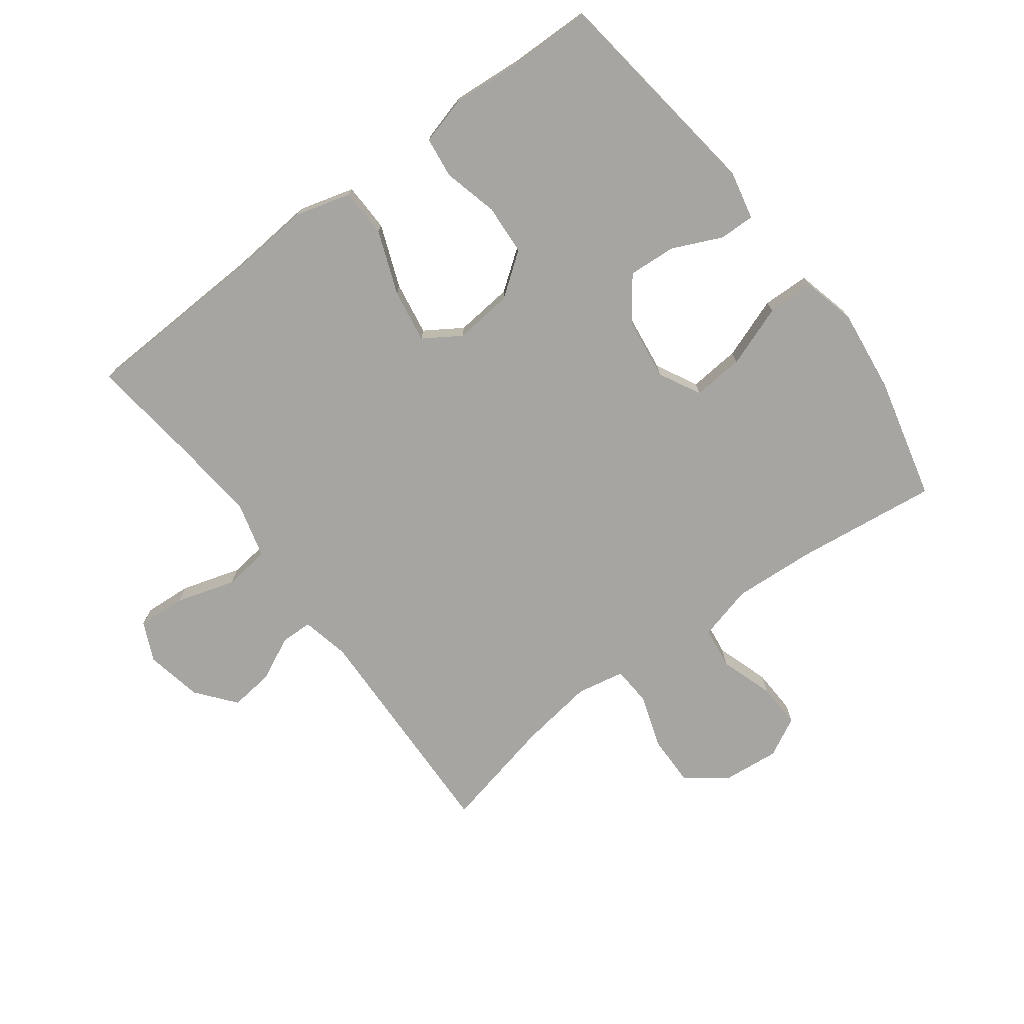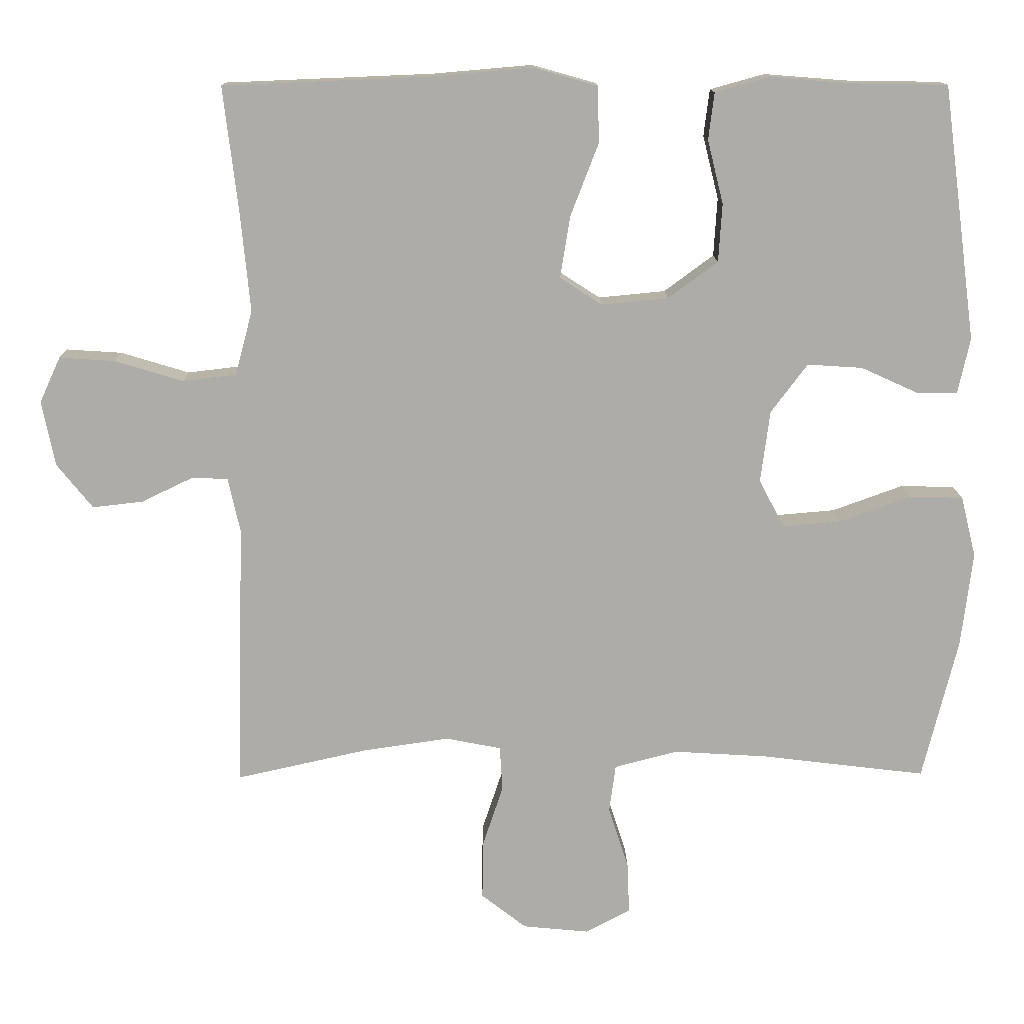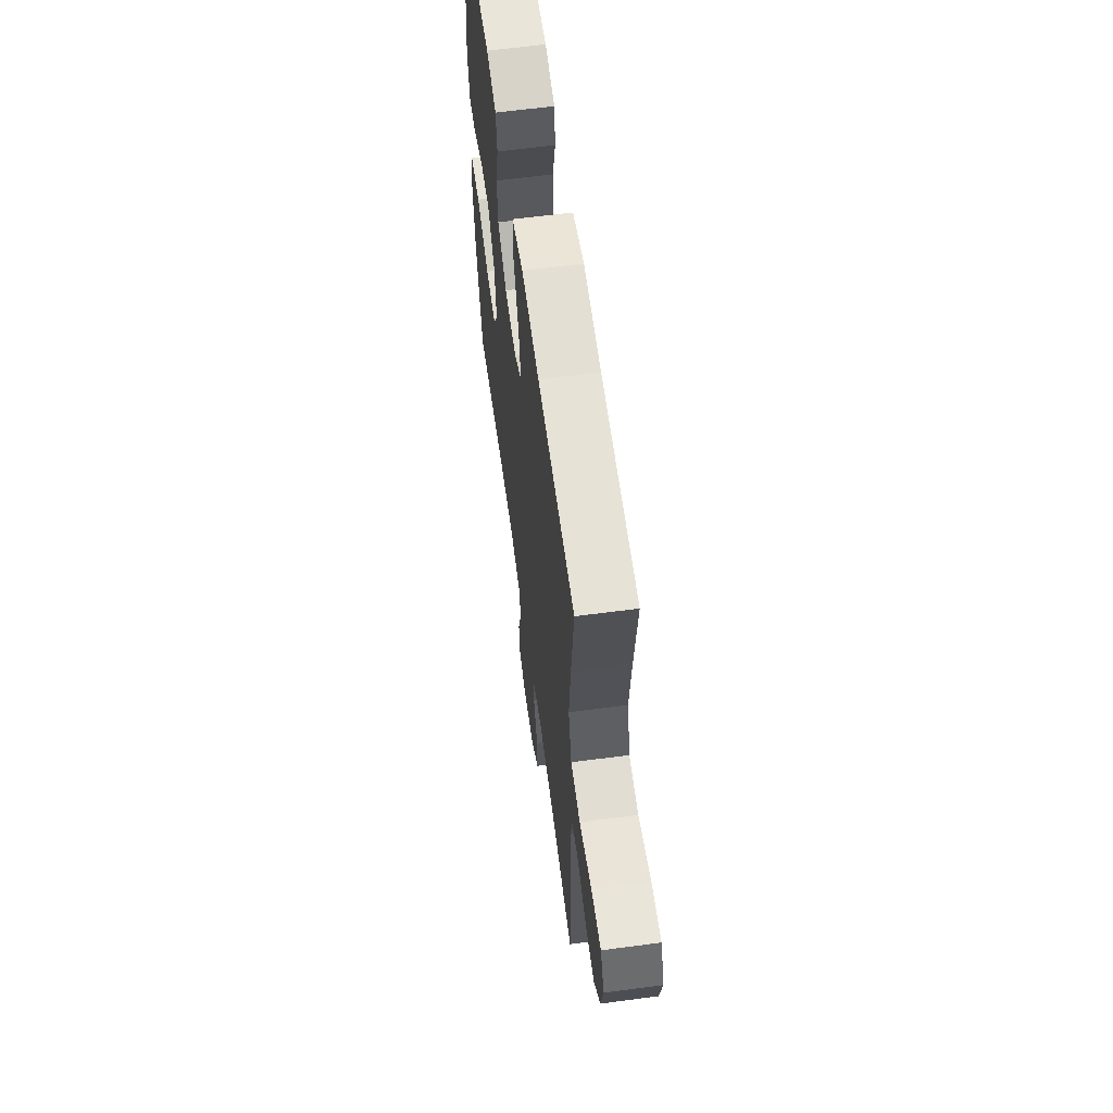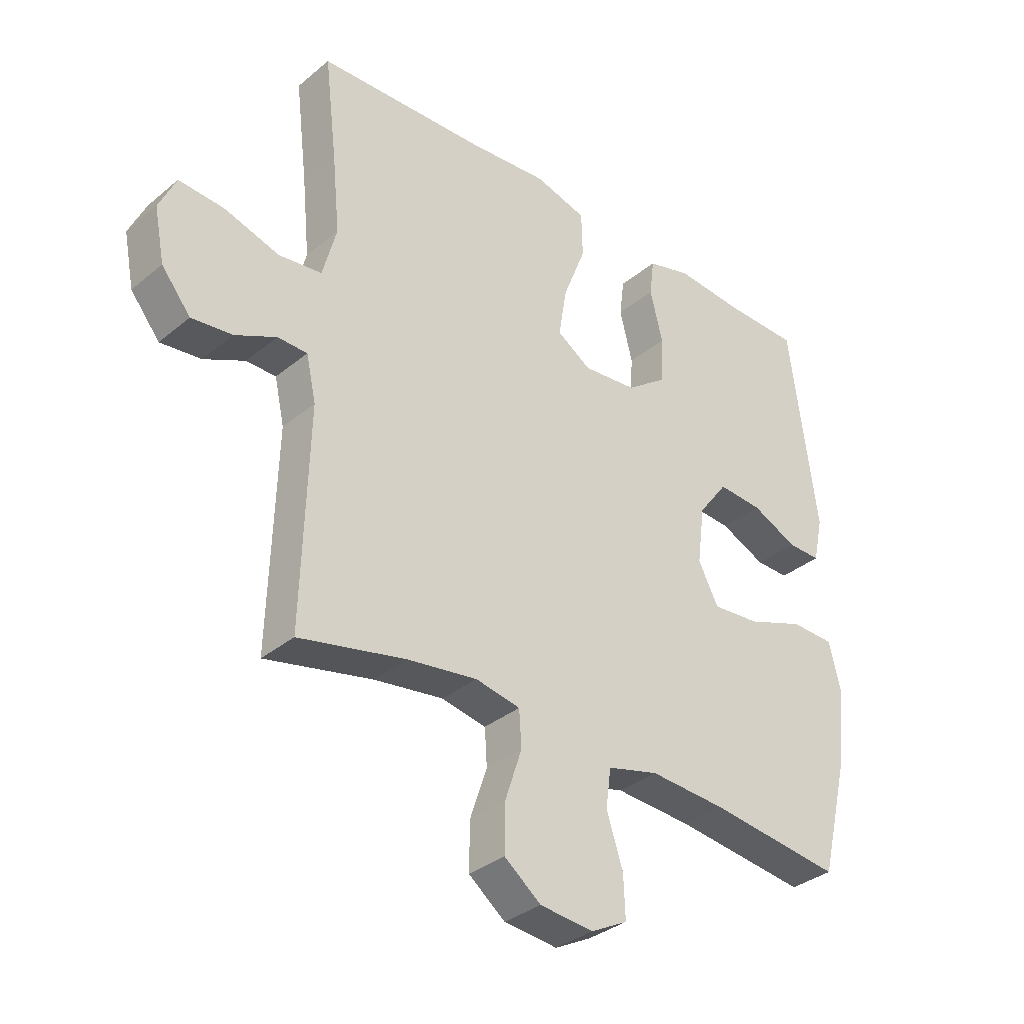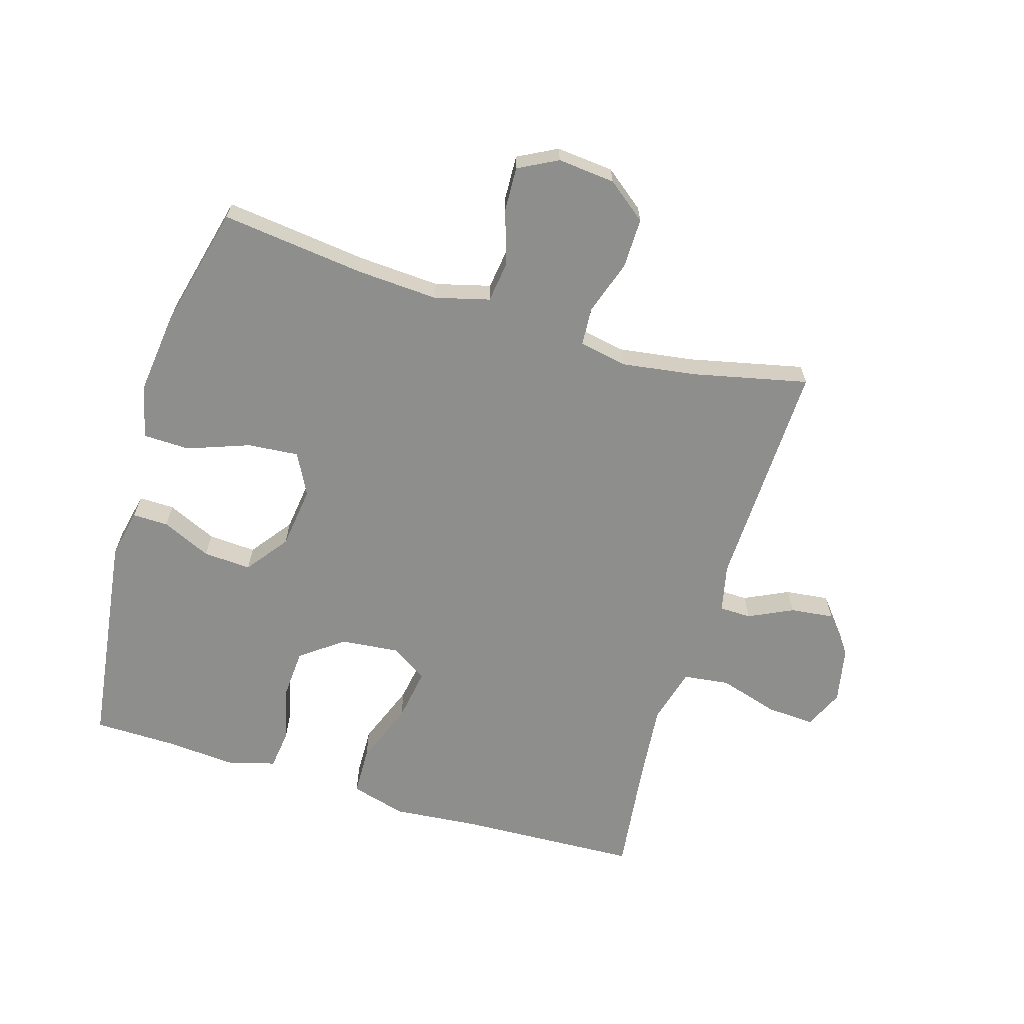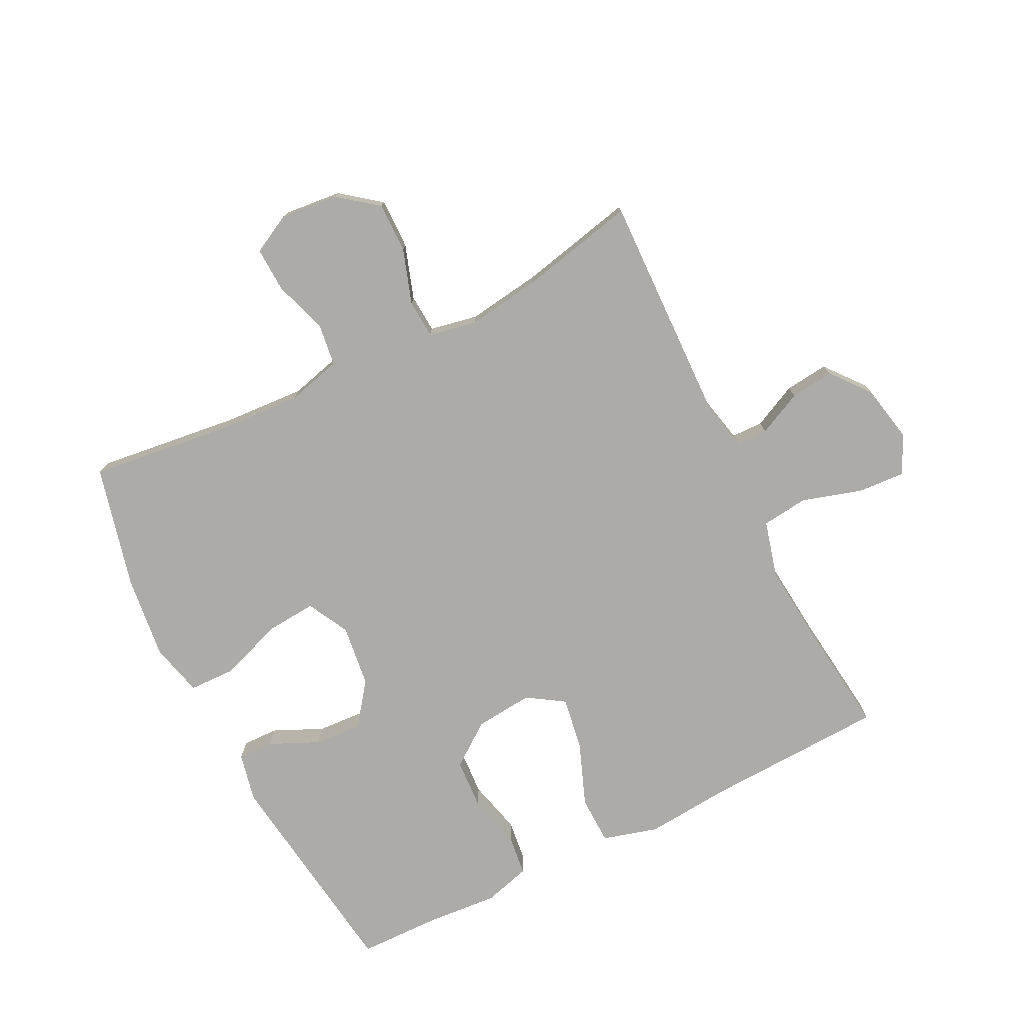
<metadata>
{"format":"obj","ext":"obj","renderer":"f3d","projection":"perspective","resolution":1024,"background":"white","views":[{"elev":-73.8,"azim":36.8,"up":"+Y"},{"elev":13.2,"azim":-1.0,"up":"+Z"},{"elev":61.7,"azim":-97.7,"up":"+Z"},{"elev":-34.2,"azim":-42.0,"up":"+Z"},{"elev":-64.8,"azim":163.3,"up":"+Y"},{"elev":-76.3,"azim":-153.4,"up":"+Y"}]}
</metadata>
<code>
v 0.5 0.07 0.5
v 0.547 0.07 0.146
v 0.53 0.07 0.068
v 0.473 0.07 0.069
v 0.394 0.07 0.105
v 0.317 0.07 0.11
v 0.266 0.07 0.042
v 0.253 0.07 -0.058
v 0.288 0.07 -0.125
v 0.37 0.07 -0.118
v 0.469 0.07 -0.082
v 0.544 0.07 -0.084
v 0.565 0.07 -0.169
v 0.549 0.07 -0.302
v 0.5 0.07 -0.5
v 0.27 0.07 -0.472
v 0.139 0.07 -0.464
v 0.051 0.07 -0.487
v 0.042 0.07 -0.554
v 0.07 0.07 -0.64
v 0.073 0.07 -0.712
v 0.01 0.07 -0.745
v -0.082 0.07 -0.736
v -0.145 0.07 -0.687
v -0.144 0.07 -0.606
v -0.115 0.07 -0.519
v -0.119 0.07 -0.457
v -0.196 0.07 -0.442
v -0.315 0.07 -0.459
v -0.5 0.07 -0.5
v -0.489 0.07 -0.129
v -0.506 0.07 -0.052
v -0.557 0.07 -0.051
v -0.628 0.07 -0.085
v -0.698 0.07 -0.093
v -0.748 0.07 -0.031
v -0.766 0.07 0.06
v -0.737 0.07 0.123
v -0.66 0.07 0.118
v -0.564 0.07 0.089
v -0.49 0.07 0.098
v -0.466 0.07 0.188
v -0.479 0.07 0.323
v -0.5 0.07 0.5
v -0.21 0.07 0.512
v -0.072 0.07 0.524
v 0.017 0.07 0.499
v 0.019 0.07 0.421
v -0.02 0.07 0.32
v -0.034 0.07 0.234
v 0.025 0.07 0.196
v 0.118 0.07 0.205
v 0.187 0.07 0.256
v 0.192 0.07 0.337
v 0.17 0.07 0.425
v 0.178 0.07 0.49
v 0.254 0.07 0.511
v 0.369 0.07 0.502
v 0.5 0 0.5
v 0.547 0 0.146
v 0.53 0 0.068
v 0.473 0 0.069
v 0.394 0 0.105
v 0.317 0 0.11
v 0.266 0 0.042
v 0.253 0 -0.058
v 0.288 0 -0.125
v 0.37 0 -0.118
v 0.469 0 -0.082
v 0.544 0 -0.084
v 0.565 0 -0.169
v 0.549 0 -0.302
v 0.5 0 -0.5
v 0.27 0 -0.472
v 0.139 0 -0.464
v 0.051 0 -0.487
v 0.042 0 -0.554
v 0.07 0 -0.64
v 0.073 0 -0.712
v 0.01 0 -0.745
v -0.082 0 -0.736
v -0.145 0 -0.687
v -0.144 0 -0.606
v -0.115 0 -0.519
v -0.119 0 -0.457
v -0.196 0 -0.442
v -0.315 0 -0.459
v -0.5 0 -0.5
v -0.489 0 -0.129
v -0.506 0 -0.052
v -0.557 0 -0.051
v -0.628 0 -0.085
v -0.698 0 -0.093
v -0.748 0 -0.031
v -0.766 0 0.06
v -0.737 0 0.123
v -0.66 0 0.118
v -0.564 0 0.089
v -0.49 0 0.098
v -0.466 0 0.188
v -0.479 0 0.323
v -0.5 0 0.5
v -0.21 0 0.512
v -0.072 0 0.524
v 0.017 0 0.499
v 0.019 0 0.421
v -0.02 0 0.32
v -0.034 0 0.234
v 0.025 0 0.196
v 0.118 0 0.205
v 0.187 0 0.256
v 0.192 0 0.337
v 0.17 0 0.425
v 0.178 0 0.49
v 0.254 0 0.511
v 0.369 0 0.502
f 55 56 57 58
f 54 55 58 1
f 53 54 1 2
f 52 53 2 3
f 46 47 48 49
f 45 46 49 50
f 43 44 45 50
f 42 43 50 51
f 37 38 39 40
f 37 40 41
f 36 37 41
f 33 34 35 36
f 32 33 36 41
f 31 32 41 42
f 29 30 31 42
f 23 24 25 26
f 23 26 27
f 22 23 27
f 19 20 21 22
f 18 19 22 27
f 17 18 27 28
f 13 14 15 16
f 13 16 17 28
f 10 11 12 13
f 9 10 13 28
f 3 4 5
f 52 3 5
f 51 52 5 6
f 8 9 28 29
f 7 8 29 42
f 6 7 42 51
f 116 115 114 113
f 59 116 113 112
f 60 59 112 111
f 61 60 111 110
f 107 106 105 104
f 108 107 104 103
f 108 103 102 101
f 109 108 101 100
f 98 97 96 95
f 99 98 95
f 99 95 94
f 94 93 92 91
f 99 94 91 90
f 100 99 90 89
f 100 89 88 87
f 84 83 82 81
f 85 84 81
f 85 81 80
f 80 79 78 77
f 85 80 77 76
f 86 85 76 75
f 74 73 72 71
f 86 75 74 71
f 71 70 69 68
f 86 71 68 67
f 63 62 61
f 63 61 110
f 64 63 110 109
f 87 86 67 66
f 100 87 66 65
f 109 100 65 64
f 1 59 60 2
f 2 60 61 3
f 3 61 62 4
f 4 62 63 5
f 5 63 64 6
f 6 64 65 7
f 7 65 66 8
f 8 66 67 9
f 9 67 68 10
f 10 68 69 11
f 11 69 70 12
f 12 70 71 13
f 13 71 72 14
f 14 72 73 15
f 15 73 74 16
f 16 74 75 17
f 17 75 76 18
f 18 76 77 19
f 19 77 78 20
f 20 78 79 21
f 21 79 80 22
f 22 80 81 23
f 23 81 82 24
f 24 82 83 25
f 25 83 84 26
f 26 84 85 27
f 27 85 86 28
f 28 86 87 29
f 29 87 88 30
f 30 88 89 31
f 31 89 90 32
f 32 90 91 33
f 33 91 92 34
f 34 92 93 35
f 35 93 94 36
f 36 94 95 37
f 37 95 96 38
f 38 96 97 39
f 39 97 98 40
f 40 98 99 41
f 41 99 100 42
f 42 100 101 43
f 43 101 102 44
f 44 102 103 45
f 45 103 104 46
f 46 104 105 47
f 47 105 106 48
f 48 106 107 49
f 49 107 108 50
f 50 108 109 51
f 51 109 110 52
f 52 110 111 53
f 53 111 112 54
f 54 112 113 55
f 55 113 114 56
f 56 114 115 57
f 57 115 116 58
f 58 116 59 1

</code>
